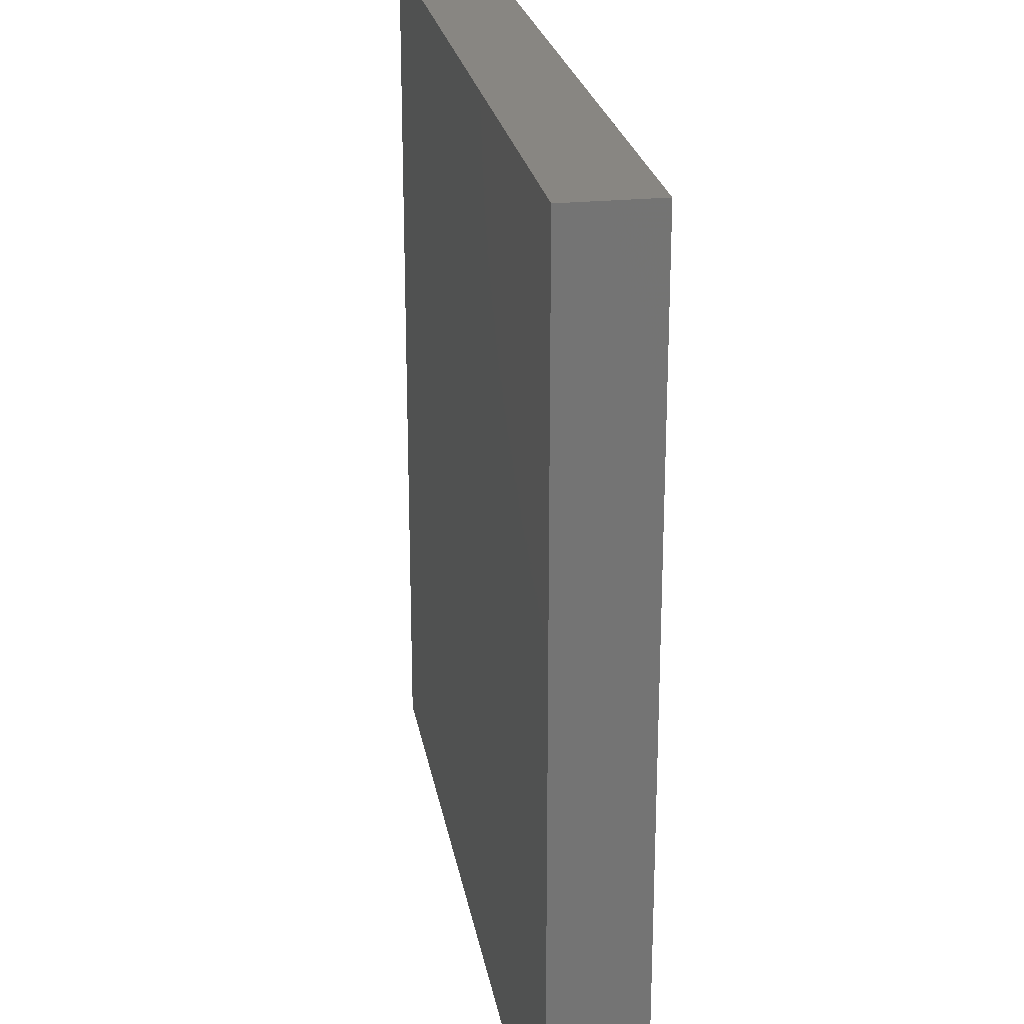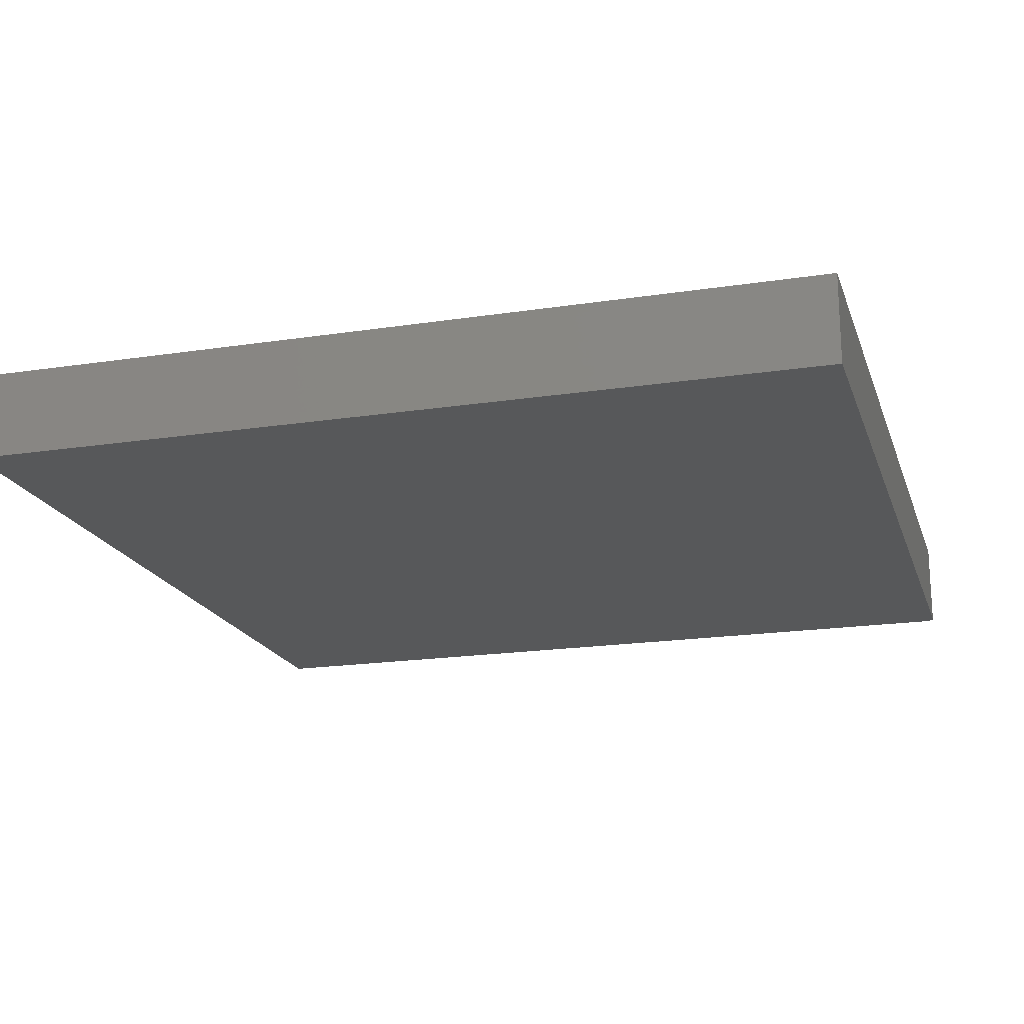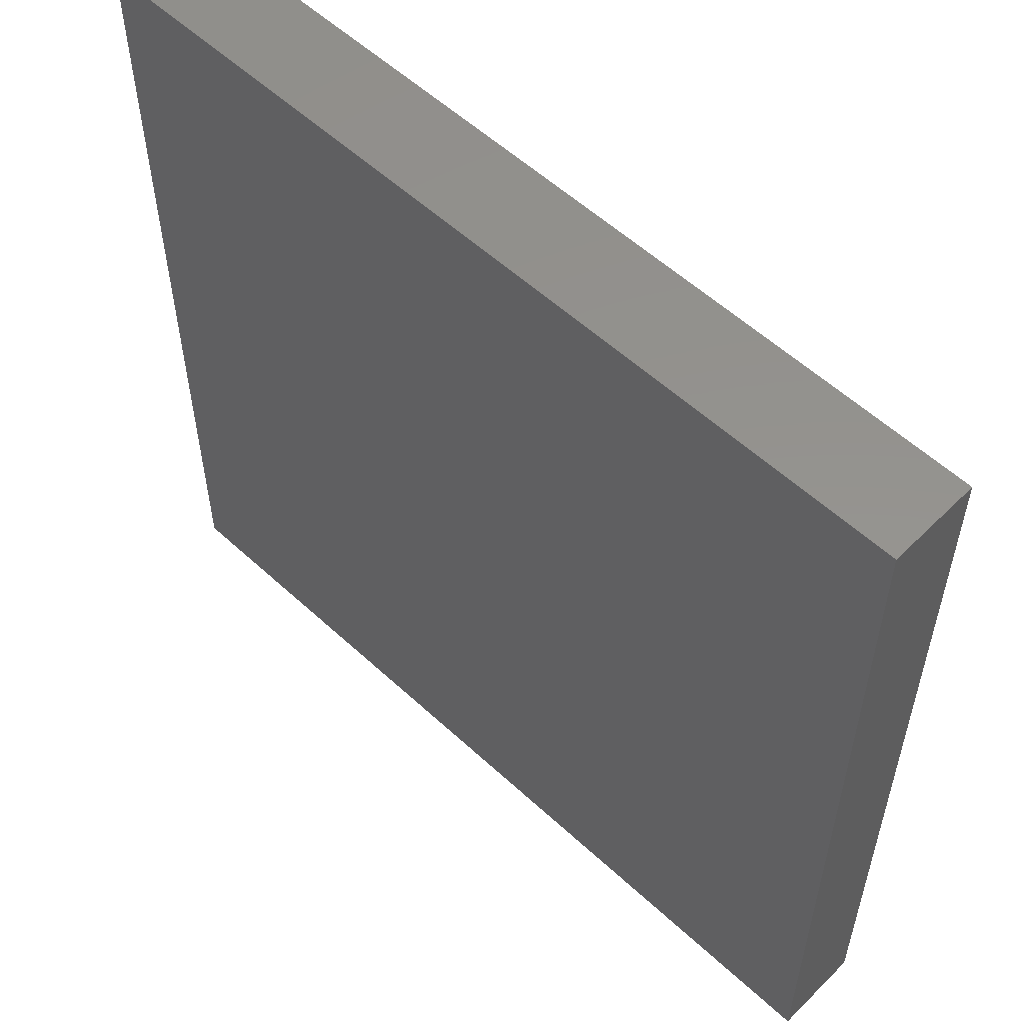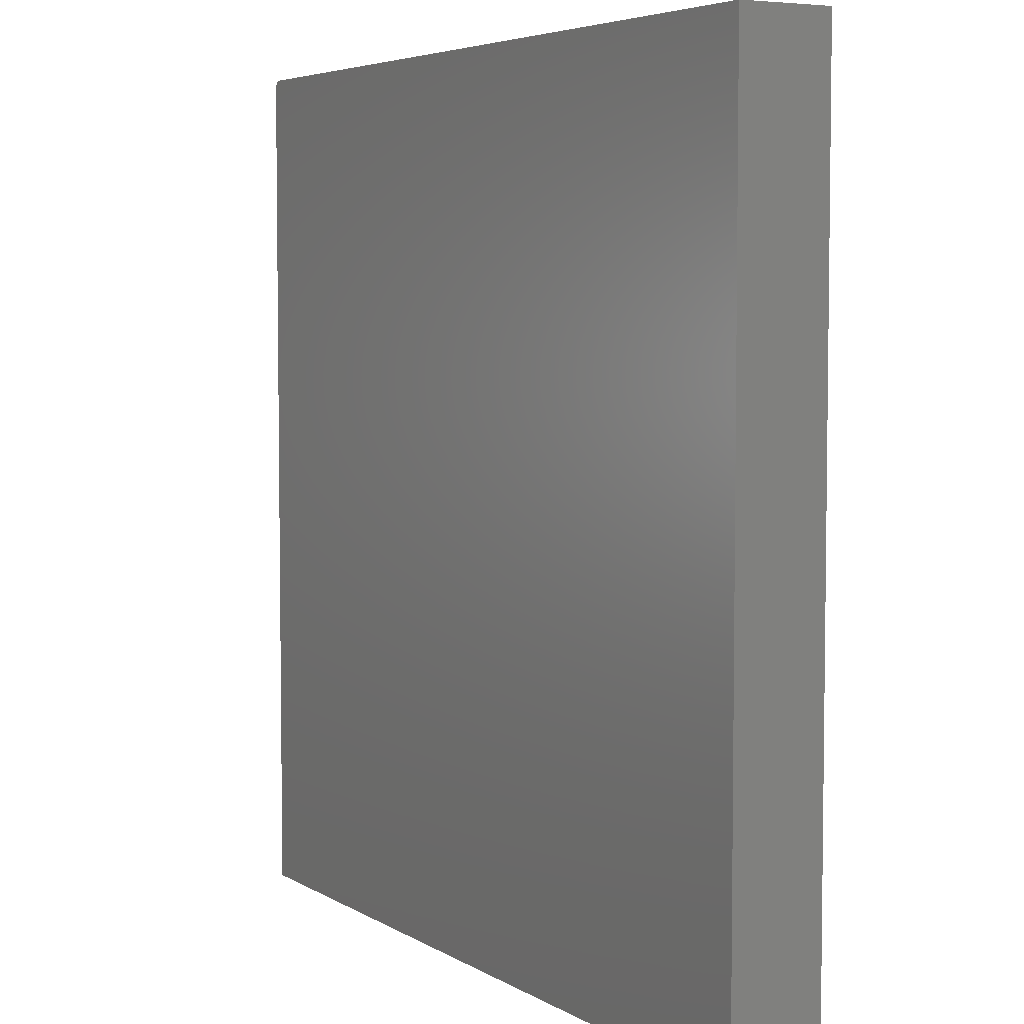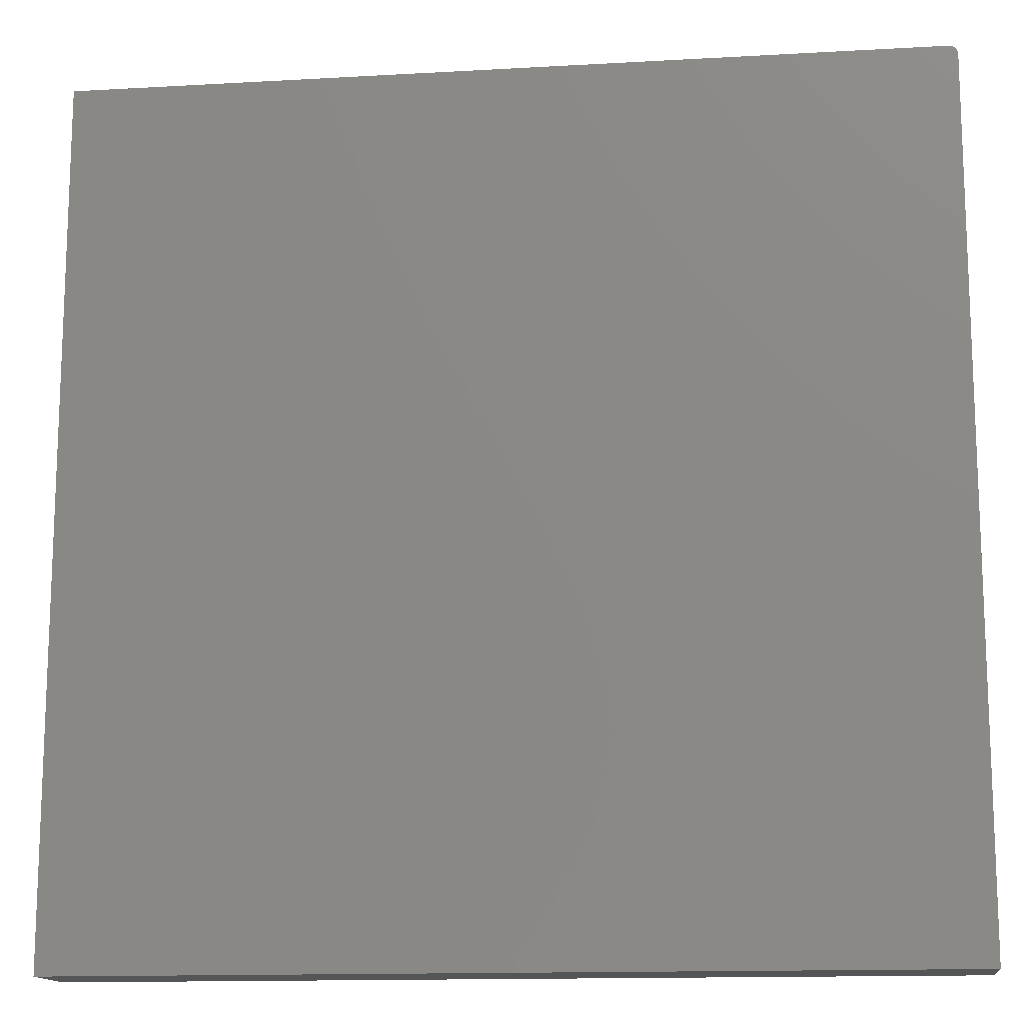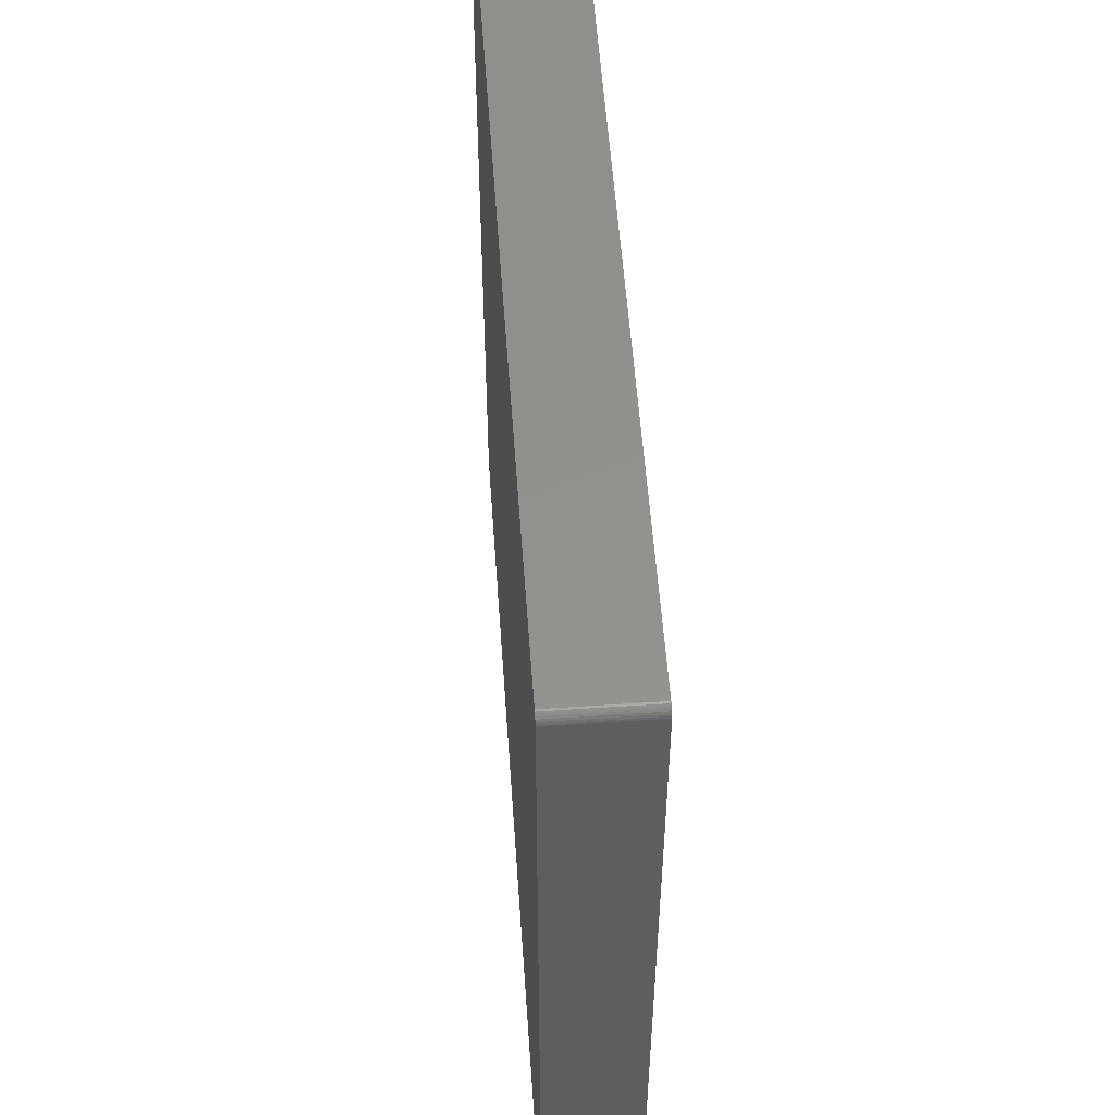
<metadata>
{"format":"stl","ext":"stl","renderer":"f3d","projection":"perspective","resolution":1024,"background":"white","views":[{"elev":23.7,"azim":-99.6,"up":"+Y"},{"elev":-19.0,"azim":16.2,"up":"+Z"},{"elev":56.1,"azim":-136.0,"up":"+Y"},{"elev":5.0,"azim":-119.7,"up":"+Y"},{"elev":-14.0,"azim":7.2,"up":"+Y"},{"elev":54.8,"azim":86.0,"up":"+Y"}]}
</metadata>
<code>
# stl→obj: 24 verts, 44 faces
v 0.75 0.4375 0.07812
v -0.007812 -0.3125 0.07812
v 0.75 -0.3125 0.07812
v 0.7498 0.439 0.07812
v 0.7494 0.4405 0.07812
v 0.7487 0.4418 0.07812
v 0.7477 0.443 0.07812
v 0.7465 0.444 0.07812
v 0.7452 0.4447 0.07812
v 0.7437 0.4452 0.07812
v 0.7422 0.4453 0.07812
v -0.007812 0.4453 0.07812
v 0.75 -0.3125 0
v -0.007812 -0.3125 0
v 0.75 0.4375 0
v 0.7498 0.439 0
v 0.7422 0.4453 0
v 0.7437 0.4452 0
v 0.7452 0.4447 0
v 0.7465 0.444 0
v 0.7477 0.443 0
v 0.7487 0.4418 0
v 0.7494 0.4405 0
v -0.007812 0.4453 0
f 1 2 3
f 4 5 6
f 4 6 7
f 4 7 8
f 4 8 9
f 4 9 10
f 4 10 11
f 12 2 1
f 12 1 4
f 12 4 11
f 13 14 15
f 16 17 18
f 16 18 19
f 16 19 20
f 16 20 21
f 16 21 22
f 16 22 23
f 24 17 16
f 24 16 15
f 24 15 14
f 11 17 12
f 12 17 24
f 3 13 1
f 1 13 15
f 17 11 18
f 18 11 10
f 18 10 19
f 19 10 9
f 19 9 20
f 20 9 8
f 20 8 21
f 21 8 7
f 21 7 22
f 22 7 6
f 22 6 23
f 23 6 5
f 23 5 16
f 16 5 4
f 16 4 15
f 15 4 1
f 12 24 2
f 2 24 14
f 2 14 3
f 3 14 13

</code>
